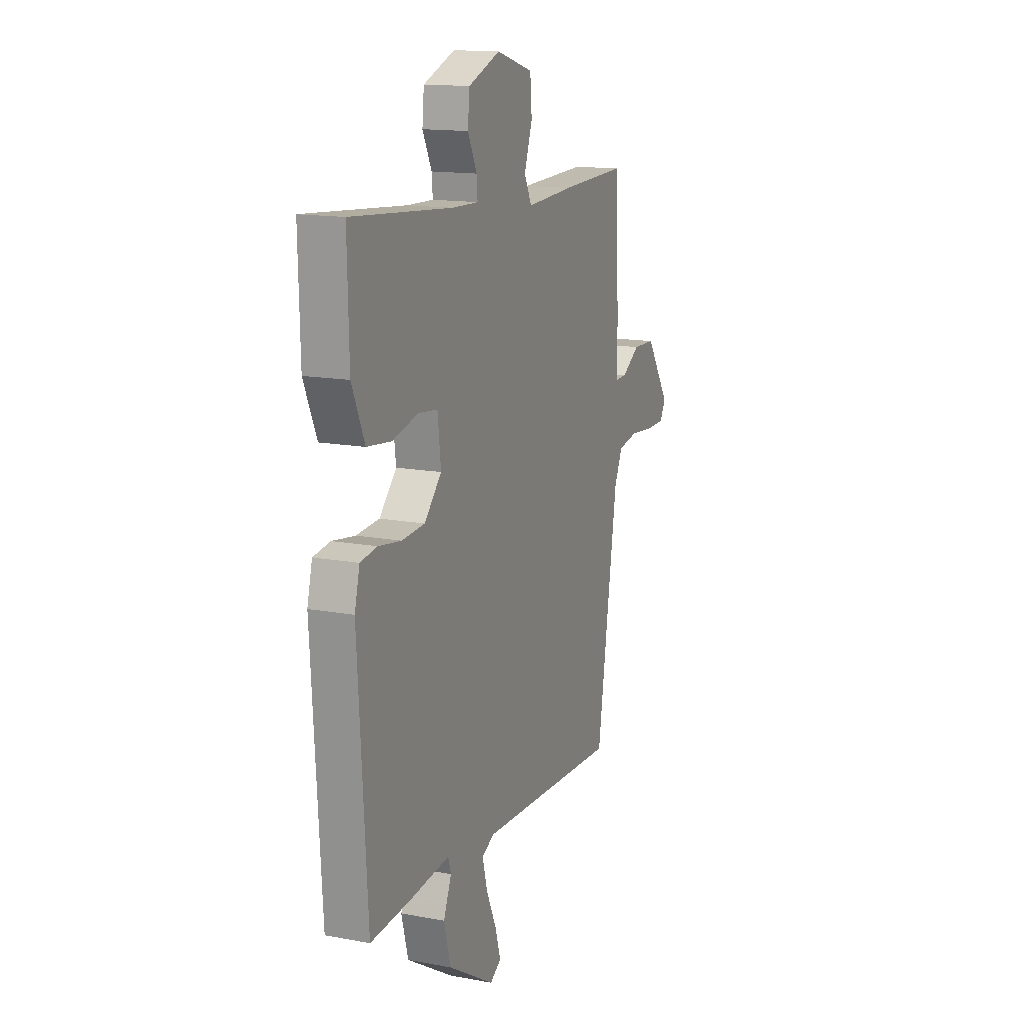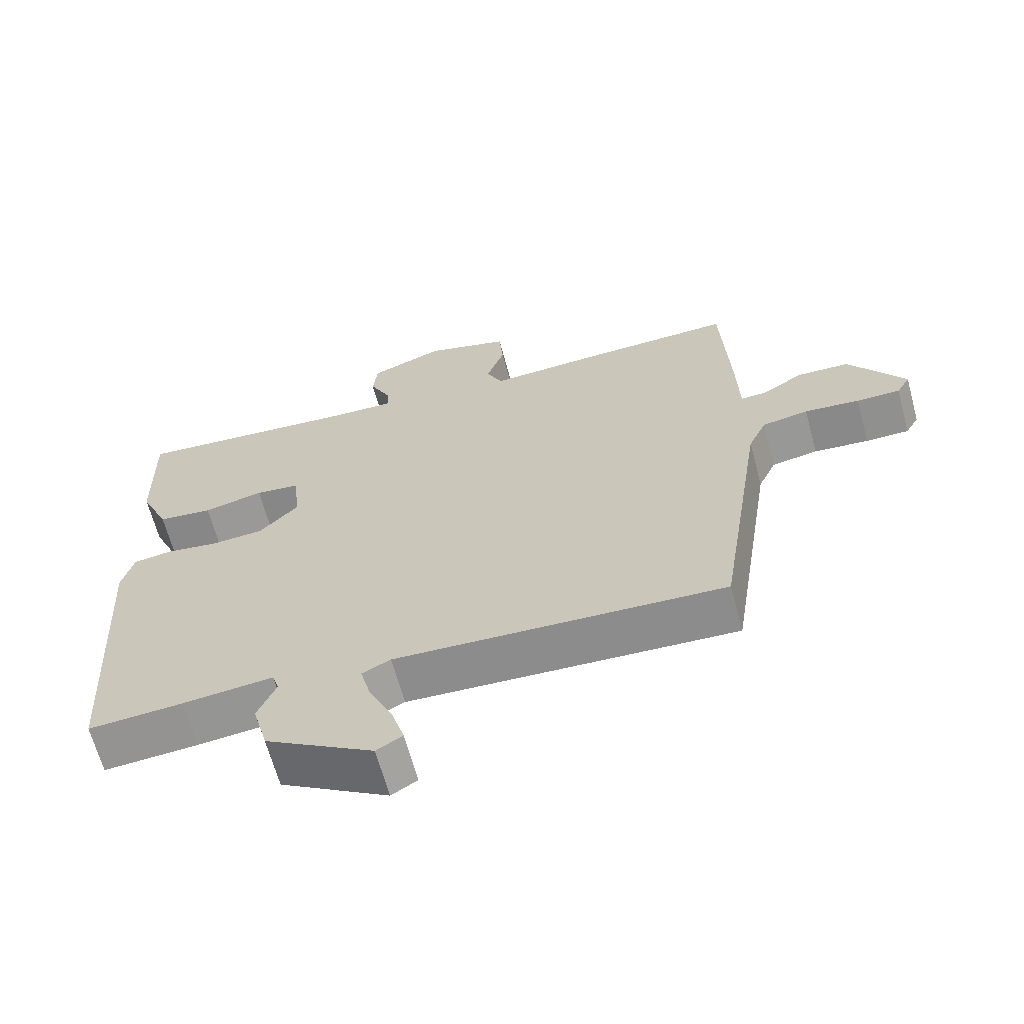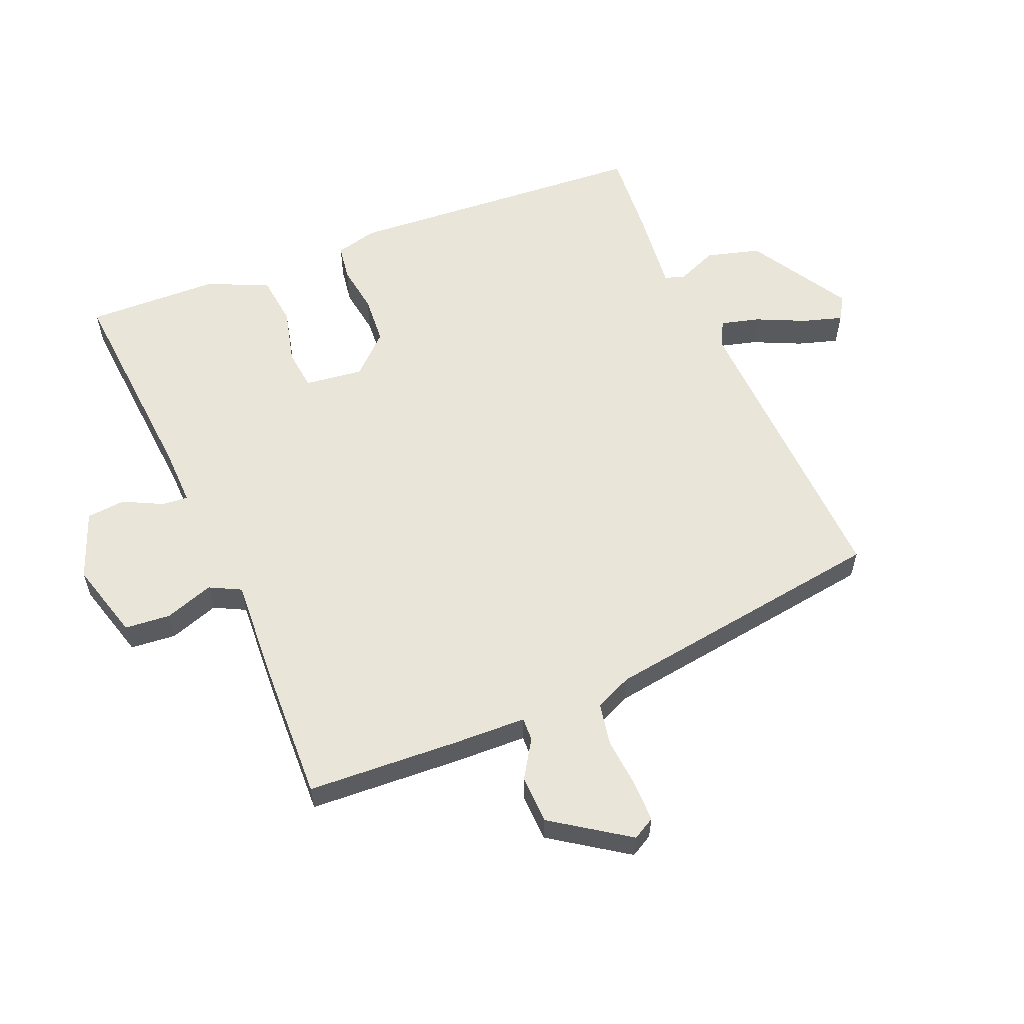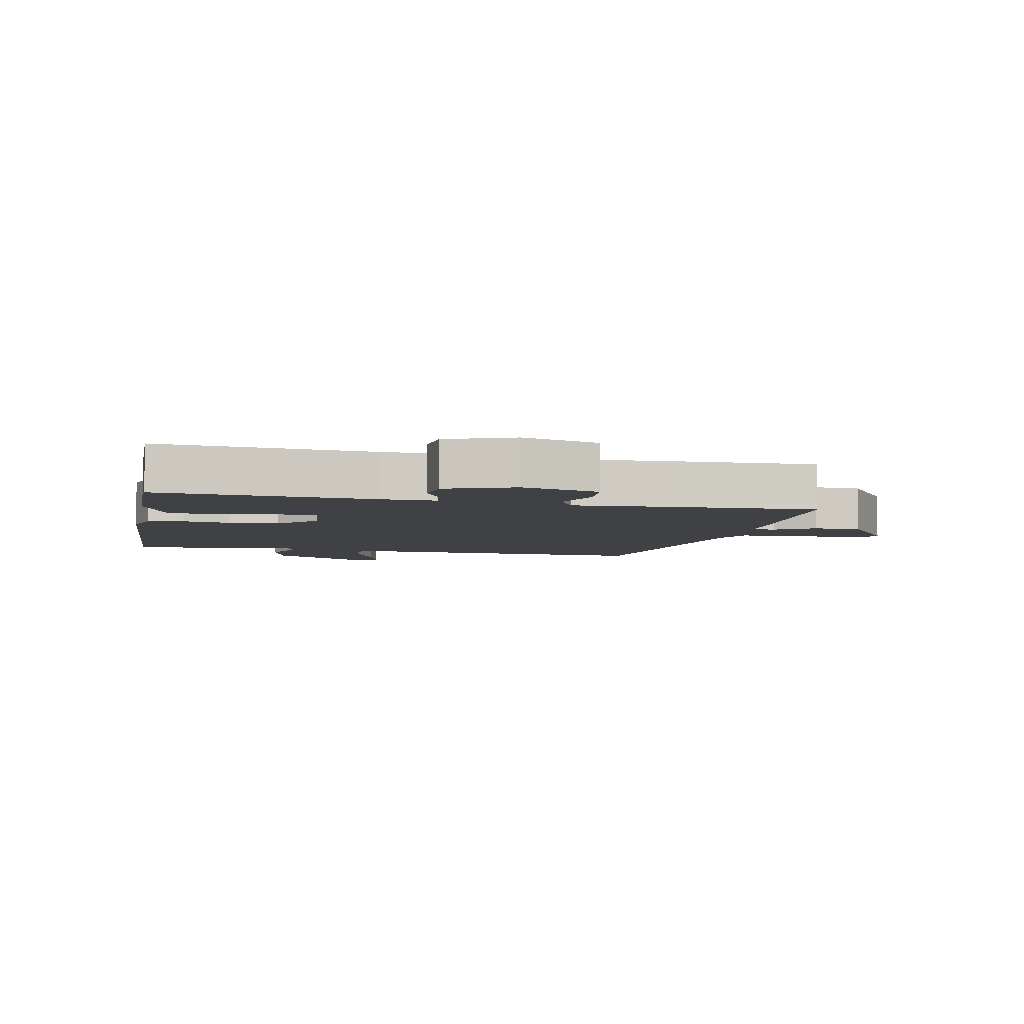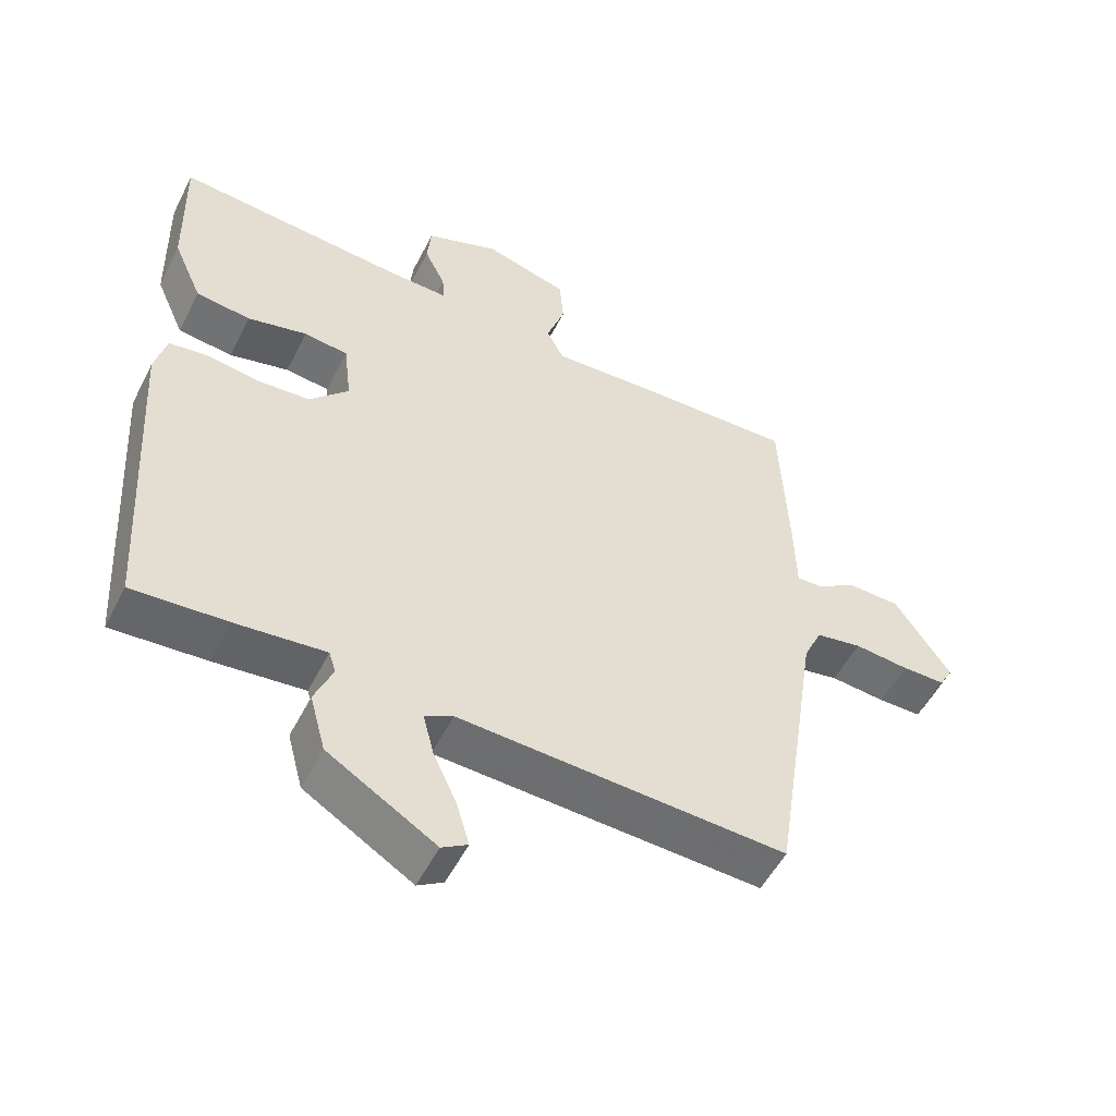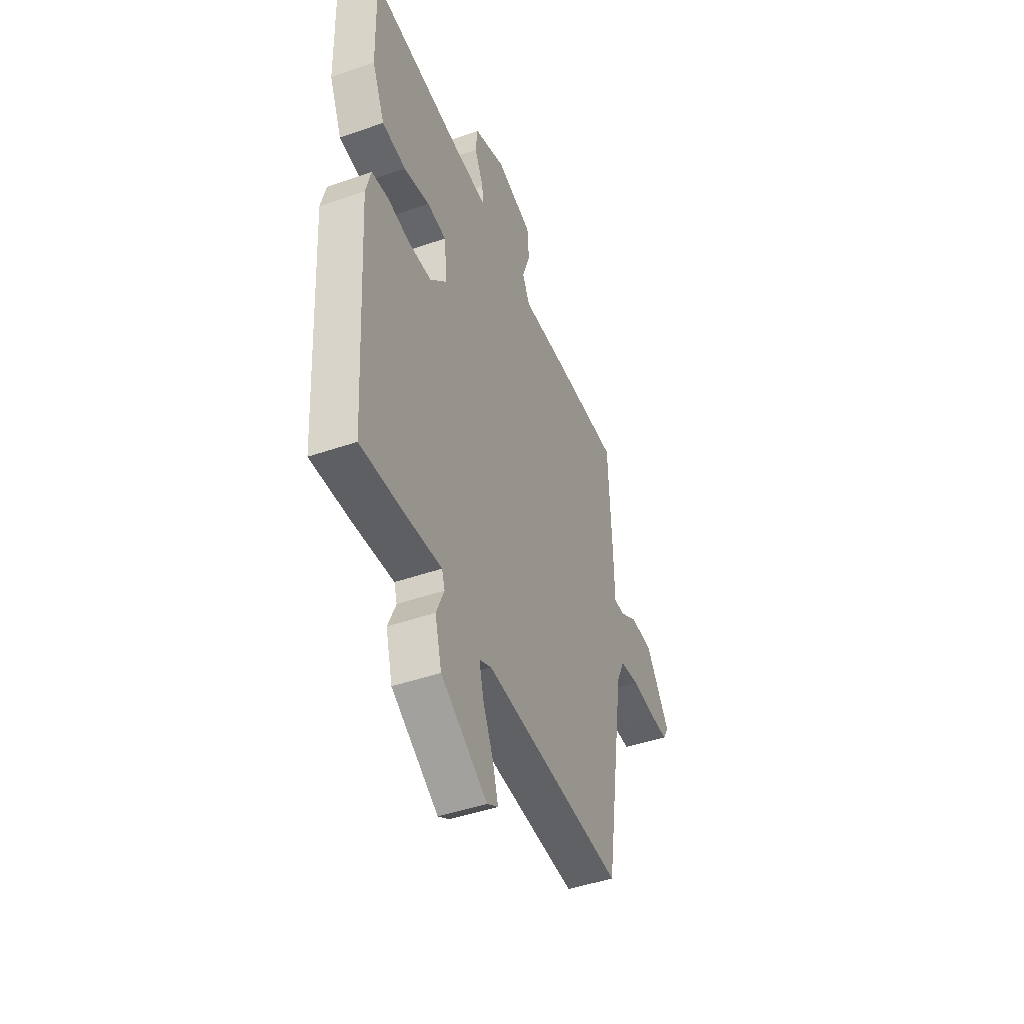
<metadata>
{"format":"obj","ext":"obj","renderer":"f3d","projection":"perspective","resolution":1024,"background":"white","views":[{"elev":14.8,"azim":-68.0,"up":"+Z"},{"elev":-65.5,"azim":15.1,"up":"+Z"},{"elev":58.5,"azim":67.8,"up":"+Y"},{"elev":-5.4,"azim":-11.7,"up":"+Y"},{"elev":-53.1,"azim":-26.5,"up":"+Z"},{"elev":-45.5,"azim":-68.2,"up":"+Z"}]}
</metadata>
<code>
v -0.486 0.07 0.55
v -0.146 0.07 0.52
v -0.056 0.07 0.517
v -0.059 0.07 0.558
v -0.09 0.07 0.621
v -0.084 0.07 0.683
v 0.024 0.07 0.724
v 0.148 0.07 0.688
v 0.154 0.07 0.615
v 0.127 0.07 0.537
v 0.152 0.07 0.487
v 0.312 0.07 0.495
v 0.539 0.07 0.501
v 0.55 0.07 0.26
v 0.553 0.07 0.142
v 0.59 0.07 0.143
v 0.651 0.07 0.181
v 0.728 0.07 0.178
v 0.81 0.07 0.056
v 0.79 0.07 0.021
v 0.726 0.07 0.021
v 0.645 0.07 0.029
v 0.577 0.07 0.017
v 0.55 0.07 -0.042
v 0.48 0.07 -0.498
v -0.003 0.07 -0.473
v -0.045 0.07 -0.494
v -0.029 0.07 -0.556
v 0.006 0.07 -0.633
v 0.025 0.07 -0.697
v -0.013 0.07 -0.72
v -0.172 0.07 -0.623
v -0.195 0.07 -0.537
v -0.168 0.07 -0.473
v -0.178 0.07 -0.441
v -0.311 0.07 -0.454
v -0.45 0.07 -0.463
v -0.48 0.07 0.022
v -0.463 0.07 0.089
v -0.406 0.07 0.097
v -0.329 0.07 0.085
v -0.251 0.07 0.09
v -0.193 0.07 0.151
v -0.204 0.07 0.244
v -0.269 0.07 0.252
v -0.357 0.07 0.231
v -0.438 0.07 0.241
v -0.481 0.07 0.339
v -0.486 0 0.55
v -0.146 0 0.52
v -0.056 0 0.517
v -0.059 0 0.558
v -0.09 0 0.621
v -0.084 0 0.683
v 0.024 0 0.724
v 0.148 0 0.688
v 0.154 0 0.615
v 0.127 0 0.537
v 0.152 0 0.487
v 0.312 0 0.495
v 0.539 0 0.501
v 0.55 0 0.26
v 0.553 0 0.142
v 0.59 0 0.143
v 0.651 0 0.181
v 0.728 0 0.178
v 0.81 0 0.056
v 0.79 0 0.021
v 0.726 0 0.021
v 0.645 0 0.029
v 0.577 0 0.017
v 0.55 0 -0.042
v 0.48 0 -0.498
v -0.003 0 -0.473
v -0.045 0 -0.494
v -0.029 0 -0.556
v 0.006 0 -0.633
v 0.025 0 -0.697
v -0.013 0 -0.72
v -0.172 0 -0.623
v -0.195 0 -0.537
v -0.168 0 -0.473
v -0.178 0 -0.441
v -0.311 0 -0.454
v -0.45 0 -0.463
v -0.48 0 0.022
v -0.463 0 0.089
v -0.406 0 0.097
v -0.329 0 0.085
v -0.251 0 0.09
v -0.193 0 0.151
v -0.204 0 0.244
v -0.269 0 0.252
v -0.357 0 0.231
v -0.438 0 0.241
v -0.481 0 0.339
f 45 46 47 48
f 44 45 48 1
f 38 39 40 41
f 38 41 42
f 35 36 37 38
f 35 38 42
f 34 35 42 43
f 32 33 34
f 31 32 34
f 28 29 30 31
f 27 28 31 34
f 26 27 34 43
f 24 25 26 43
f 19 20 21 22
f 17 18 19 22
f 16 17 22 23
f 15 16 23 24
f 11 12 13 14
f 11 14 15 24
f 7 8 9 10
f 7 10 11
f 4 5 6 7
f 3 4 7 11
f 2 3 11 24
f 44 1 2 24
f 24 43 44
f 96 95 94 93
f 49 96 93 92
f 89 88 87 86
f 90 89 86
f 86 85 84 83
f 90 86 83
f 91 90 83 82
f 82 81 80
f 82 80 79
f 79 78 77 76
f 82 79 76 75
f 91 82 75 74
f 91 74 73 72
f 70 69 68 67
f 70 67 66 65
f 71 70 65 64
f 72 71 64 63
f 62 61 60 59
f 72 63 62 59
f 58 57 56 55
f 59 58 55
f 55 54 53 52
f 59 55 52 51
f 72 59 51 50
f 72 50 49 92
f 92 91 72
f 1 49 50 2
f 2 50 51 3
f 3 51 52 4
f 4 52 53 5
f 5 53 54 6
f 6 54 55 7
f 7 55 56 8
f 8 56 57 9
f 9 57 58 10
f 10 58 59 11
f 11 59 60 12
f 12 60 61 13
f 13 61 62 14
f 14 62 63 15
f 15 63 64 16
f 16 64 65 17
f 17 65 66 18
f 18 66 67 19
f 19 67 68 20
f 20 68 69 21
f 21 69 70 22
f 22 70 71 23
f 23 71 72 24
f 24 72 73 25
f 25 73 74 26
f 26 74 75 27
f 27 75 76 28
f 28 76 77 29
f 29 77 78 30
f 30 78 79 31
f 31 79 80 32
f 32 80 81 33
f 33 81 82 34
f 34 82 83 35
f 35 83 84 36
f 36 84 85 37
f 37 85 86 38
f 38 86 87 39
f 39 87 88 40
f 40 88 89 41
f 41 89 90 42
f 42 90 91 43
f 43 91 92 44
f 44 92 93 45
f 45 93 94 46
f 46 94 95 47
f 47 95 96 48
f 48 96 49 1

</code>
